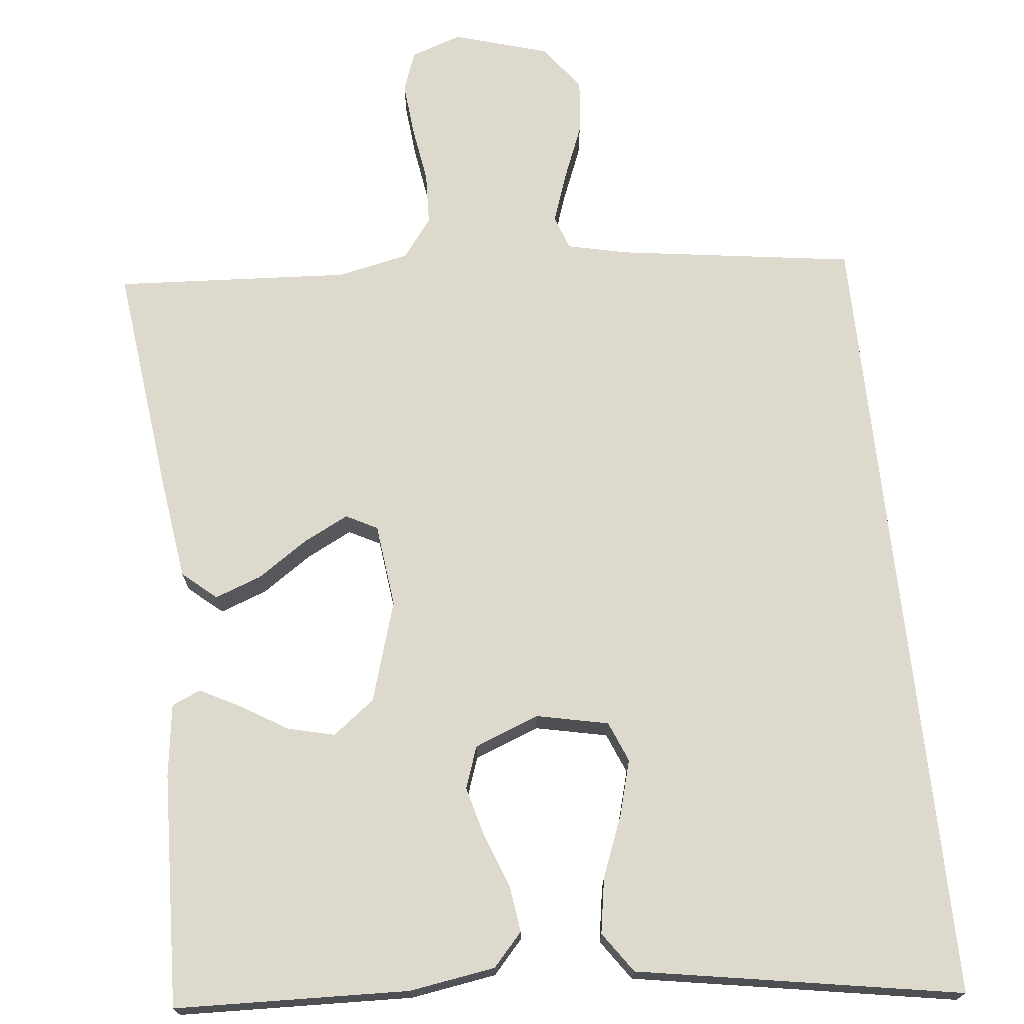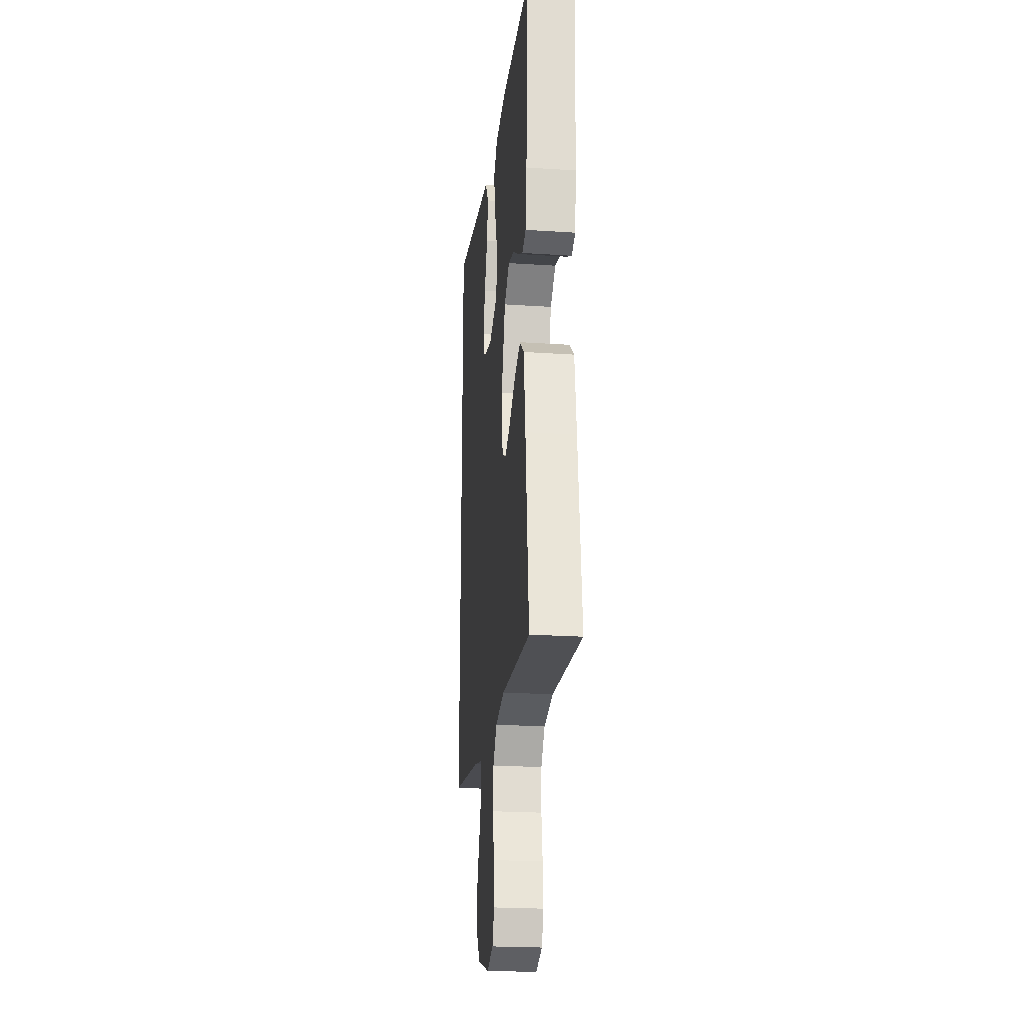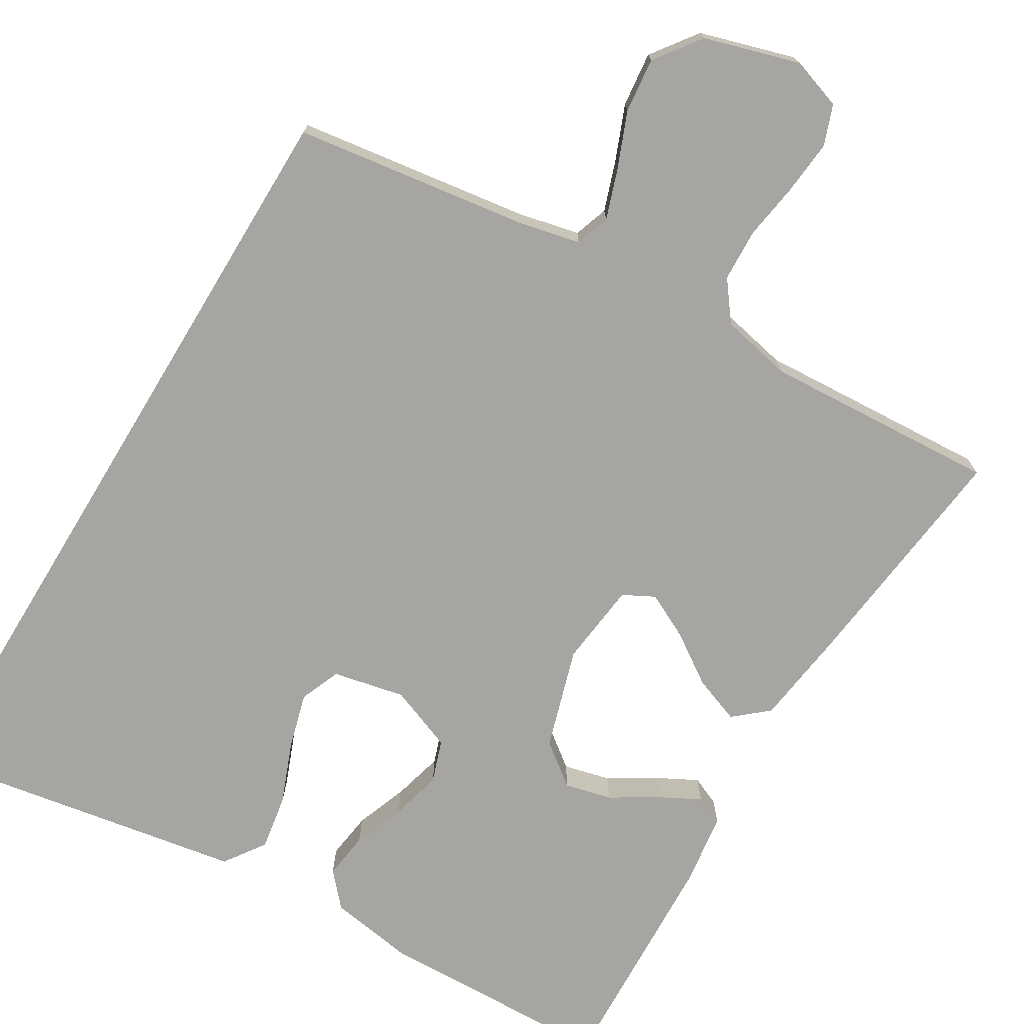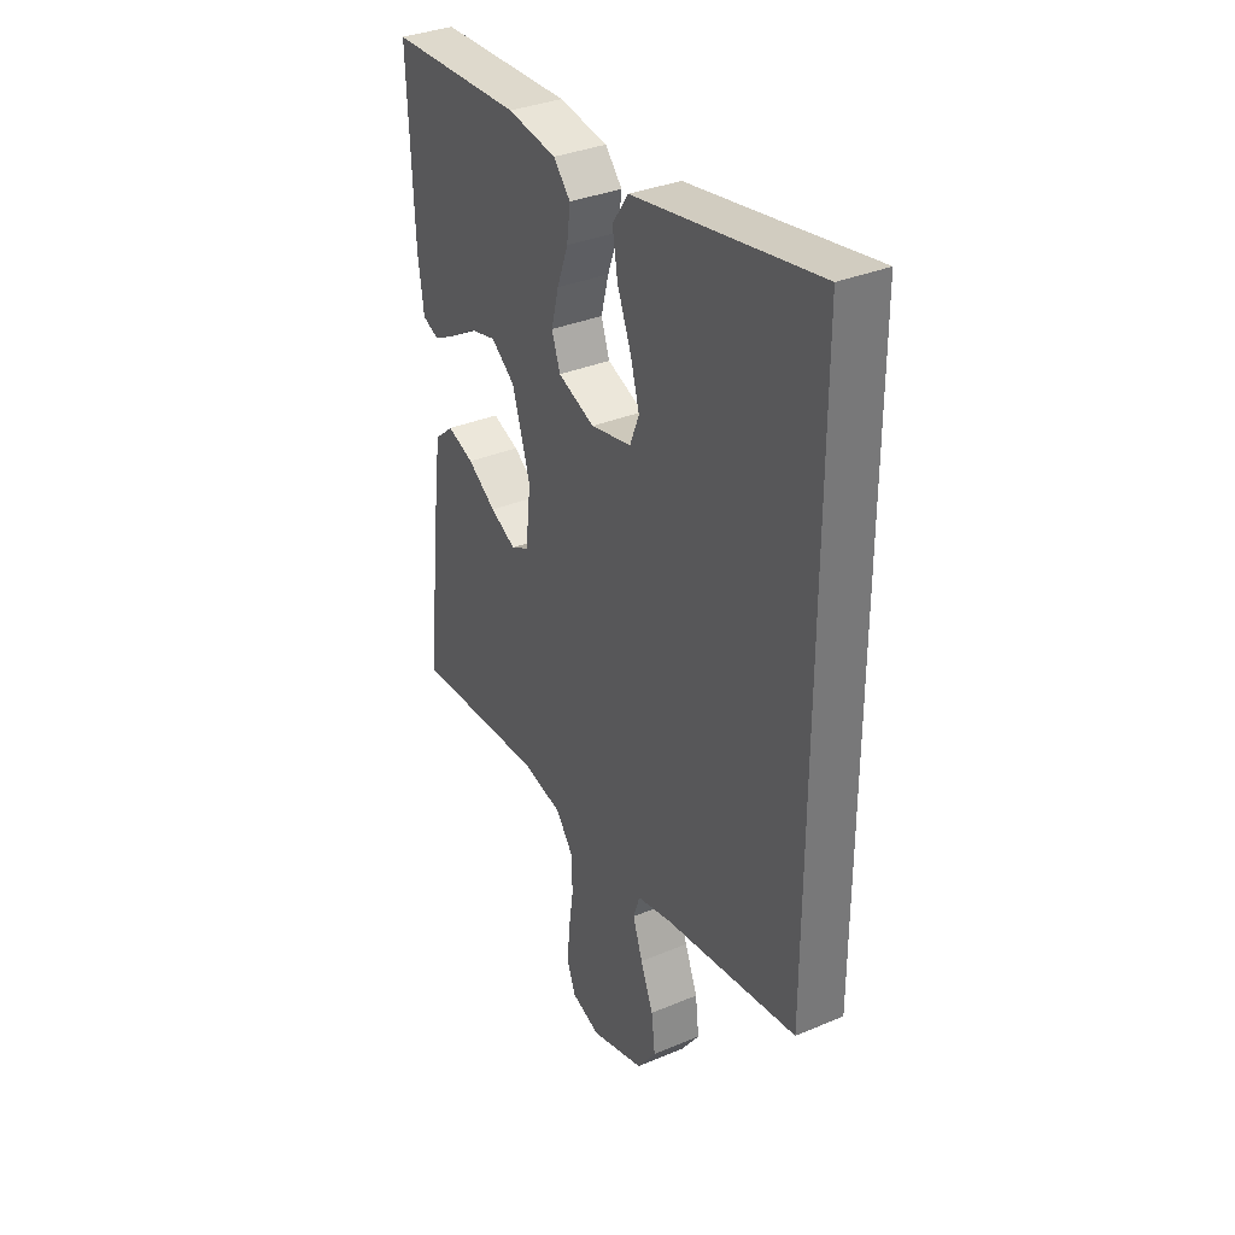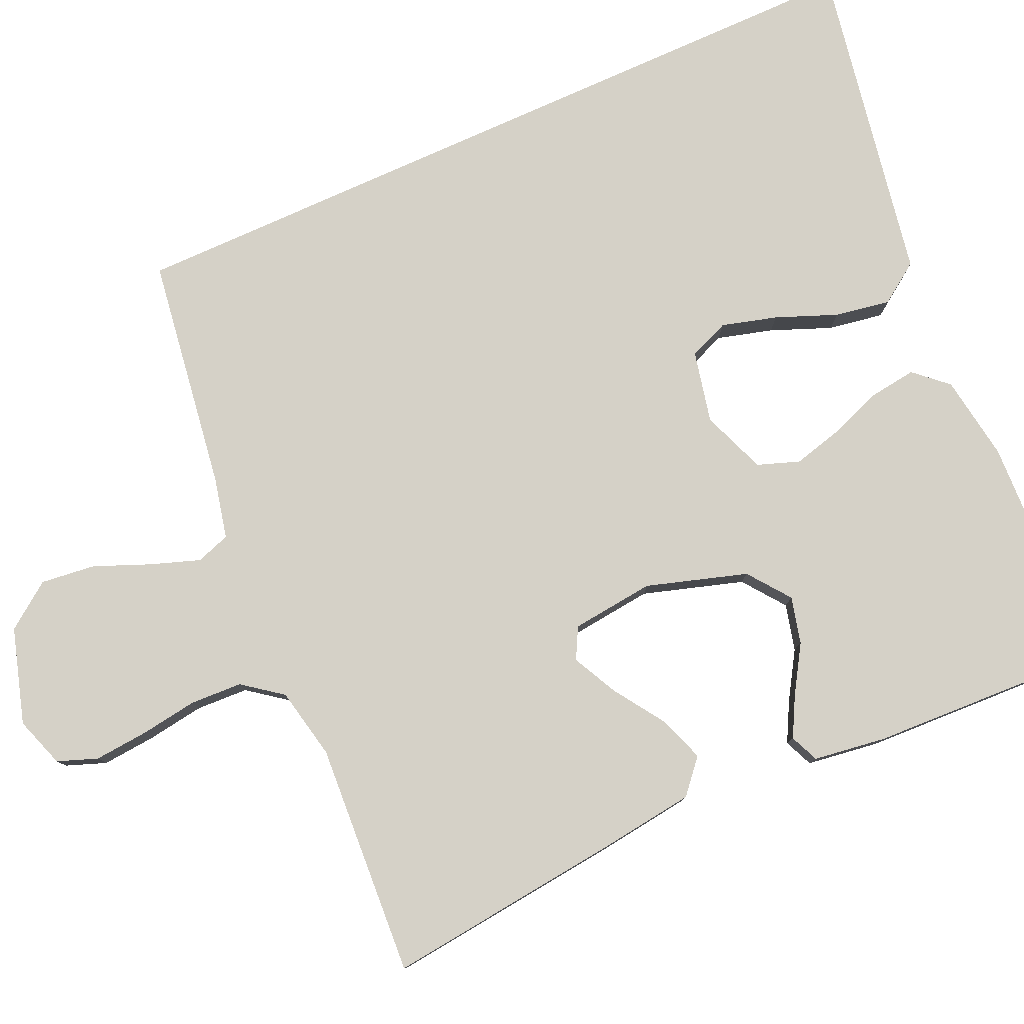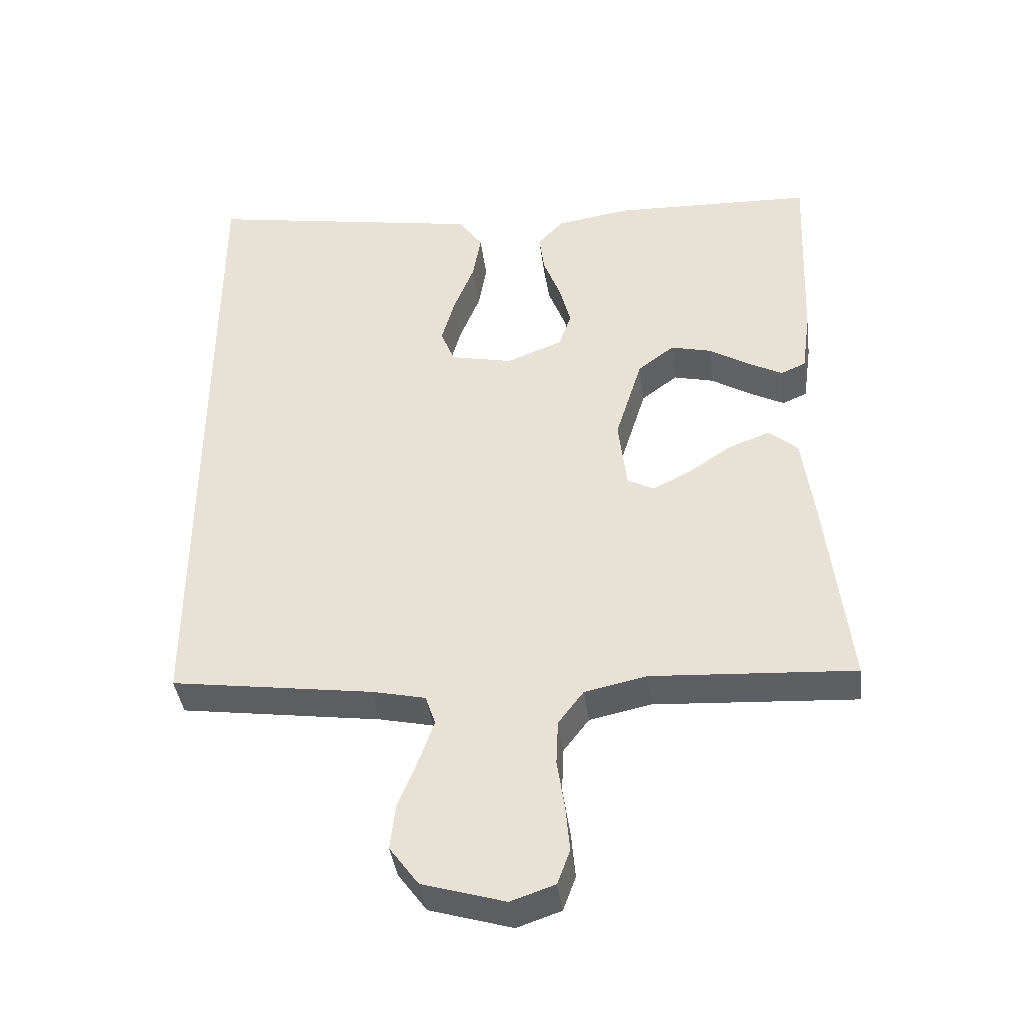
<metadata>
{"format":"obj","ext":"obj","renderer":"f3d","projection":"perspective","resolution":1024,"background":"white","views":[{"elev":71.9,"azim":-6.3,"up":"+Y"},{"elev":-22.7,"azim":-96.5,"up":"+Z"},{"elev":-73.7,"azim":148.8,"up":"+Y"},{"elev":34.3,"azim":60.5,"up":"+Z"},{"elev":79.5,"azim":-114.2,"up":"+Y"},{"elev":-40.5,"azim":-172.5,"up":"+Z"}]}
</metadata>
<code>
v 0.5 0.07 0.591
v 0.5 0.07 -0.427
v 0.2 0.07 -0.471
v 0.121 0.07 -0.489
v 0.106 0.07 -0.533
v 0.128 0.07 -0.596
v 0.157 0.07 -0.667
v 0.165 0.07 -0.737
v 0.122 0.07 -0.796
v 0 0.07 -0.833
v -0.065 0.07 -0.811
v -0.084 0.07 -0.76
v -0.078 0.07 -0.691
v -0.067 0.07 -0.617
v -0.07 0.07 -0.55
v -0.108 0.07 -0.5
v -0.2 0.07 -0.481
v -0.5 0.07 -0.5
v -0.466 0.07 -0.2
v -0.449 0.07 -0.071
v -0.406 0.07 -0.034
v -0.346 0.07 -0.056
v -0.282 0.07 -0.099
v -0.224 0.07 -0.128
v -0.184 0.07 -0.107
v -0.172 0.07 0
v -0.212 0.07 0.129
v -0.266 0.07 0.17
v -0.326 0.07 0.155
v -0.386 0.07 0.118
v -0.437 0.07 0.091
v -0.474 0.07 0.107
v -0.487 0.07 0.2
v -0.5 0.07 0.5
v -0.2 0.07 0.511
v -0.09 0.07 0.494
v -0.052 0.07 0.452
v -0.06 0.07 0.392
v -0.085 0.07 0.325
v -0.102 0.07 0.26
v -0.083 0.07 0.206
v 0 0.07 0.174
v 0.092 0.07 0.194
v 0.113 0.07 0.246
v 0.093 0.07 0.317
v 0.062 0.07 0.395
v 0.05 0.07 0.466
v 0.086 0.07 0.518
v 0.2 0.07 0.538
v 0.5 0 0.591
v 0.5 0 -0.427
v 0.2 0 -0.471
v 0.121 0 -0.489
v 0.106 0 -0.533
v 0.128 0 -0.596
v 0.157 0 -0.667
v 0.165 0 -0.737
v 0.122 0 -0.796
v 0 0 -0.833
v -0.065 0 -0.811
v -0.084 0 -0.76
v -0.078 0 -0.691
v -0.067 0 -0.617
v -0.07 0 -0.55
v -0.108 0 -0.5
v -0.2 0 -0.481
v -0.5 0 -0.5
v -0.466 0 -0.2
v -0.449 0 -0.071
v -0.406 0 -0.034
v -0.346 0 -0.056
v -0.282 0 -0.099
v -0.224 0 -0.128
v -0.184 0 -0.107
v -0.172 0 0
v -0.212 0 0.129
v -0.266 0 0.17
v -0.326 0 0.155
v -0.386 0 0.118
v -0.437 0 0.091
v -0.474 0 0.107
v -0.487 0 0.2
v -0.5 0 0.5
v -0.2 0 0.511
v -0.09 0 0.494
v -0.052 0 0.452
v -0.06 0 0.392
v -0.085 0 0.325
v -0.102 0 0.26
v -0.083 0 0.206
v 0 0 0.174
v 0.092 0 0.194
v 0.113 0 0.246
v 0.093 0 0.317
v 0.062 0 0.395
v 0.05 0 0.466
v 0.086 0 0.518
v 0.2 0 0.538
f 46 47 48 49
f 45 46 49 1
f 44 45 1 2
f 43 44 2 3
f 42 43 3 4
f 41 42 4 5
f 40 41 5
f 36 37 38 39
f 36 39 40
f 35 36 40
f 29 30 31 32
f 29 32 33 34
f 20 21 22 23
f 20 23 24
f 17 18 19 20
f 16 17 20 24
f 15 16 24 25
f 11 12 13 14
f 9 10 11 14
f 9 14 15
f 6 7 8 9
f 5 6 9 15
f 28 29 34 35
f 27 28 35 40
f 26 27 40 5
f 5 15 25 26
f 98 97 96 95
f 50 98 95 94
f 51 50 94 93
f 52 51 93 92
f 53 52 92 91
f 54 53 91 90
f 54 90 89
f 88 87 86 85
f 89 88 85
f 89 85 84
f 81 80 79 78
f 83 82 81 78
f 72 71 70 69
f 73 72 69
f 69 68 67 66
f 73 69 66 65
f 74 73 65 64
f 63 62 61 60
f 63 60 59 58
f 64 63 58
f 58 57 56 55
f 64 58 55 54
f 84 83 78 77
f 89 84 77 76
f 54 89 76 75
f 75 74 64 54
f 1 50 51 2
f 2 51 52 3
f 3 52 53 4
f 4 53 54 5
f 5 54 55 6
f 6 55 56 7
f 7 56 57 8
f 8 57 58 9
f 9 58 59 10
f 10 59 60 11
f 11 60 61 12
f 12 61 62 13
f 13 62 63 14
f 14 63 64 15
f 15 64 65 16
f 16 65 66 17
f 17 66 67 18
f 18 67 68 19
f 19 68 69 20
f 20 69 70 21
f 21 70 71 22
f 22 71 72 23
f 23 72 73 24
f 24 73 74 25
f 25 74 75 26
f 26 75 76 27
f 27 76 77 28
f 28 77 78 29
f 29 78 79 30
f 30 79 80 31
f 31 80 81 32
f 32 81 82 33
f 33 82 83 34
f 34 83 84 35
f 35 84 85 36
f 36 85 86 37
f 37 86 87 38
f 38 87 88 39
f 39 88 89 40
f 40 89 90 41
f 41 90 91 42
f 42 91 92 43
f 43 92 93 44
f 44 93 94 45
f 45 94 95 46
f 46 95 96 47
f 47 96 97 48
f 48 97 98 49
f 49 98 50 1

</code>
